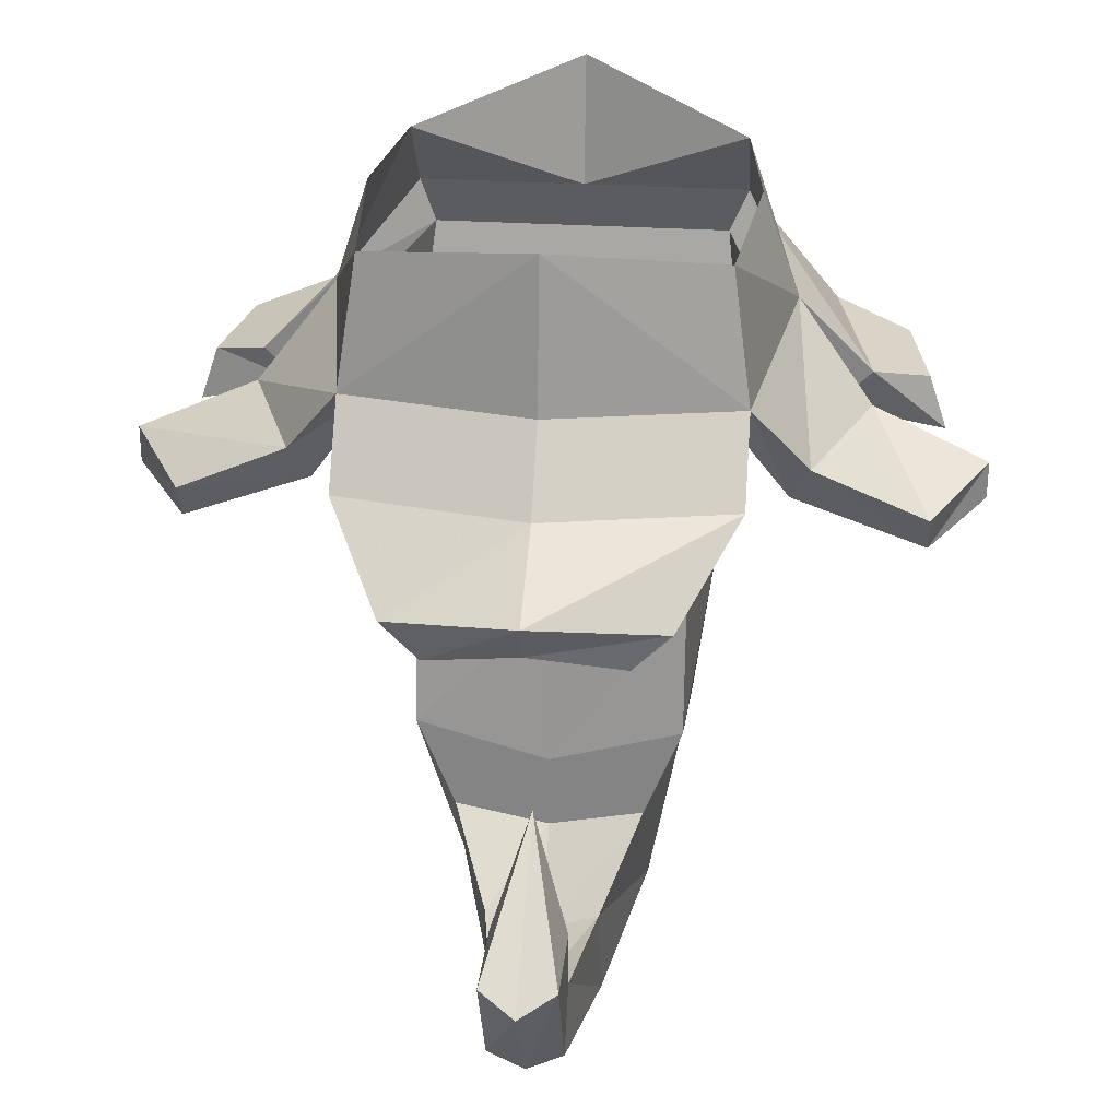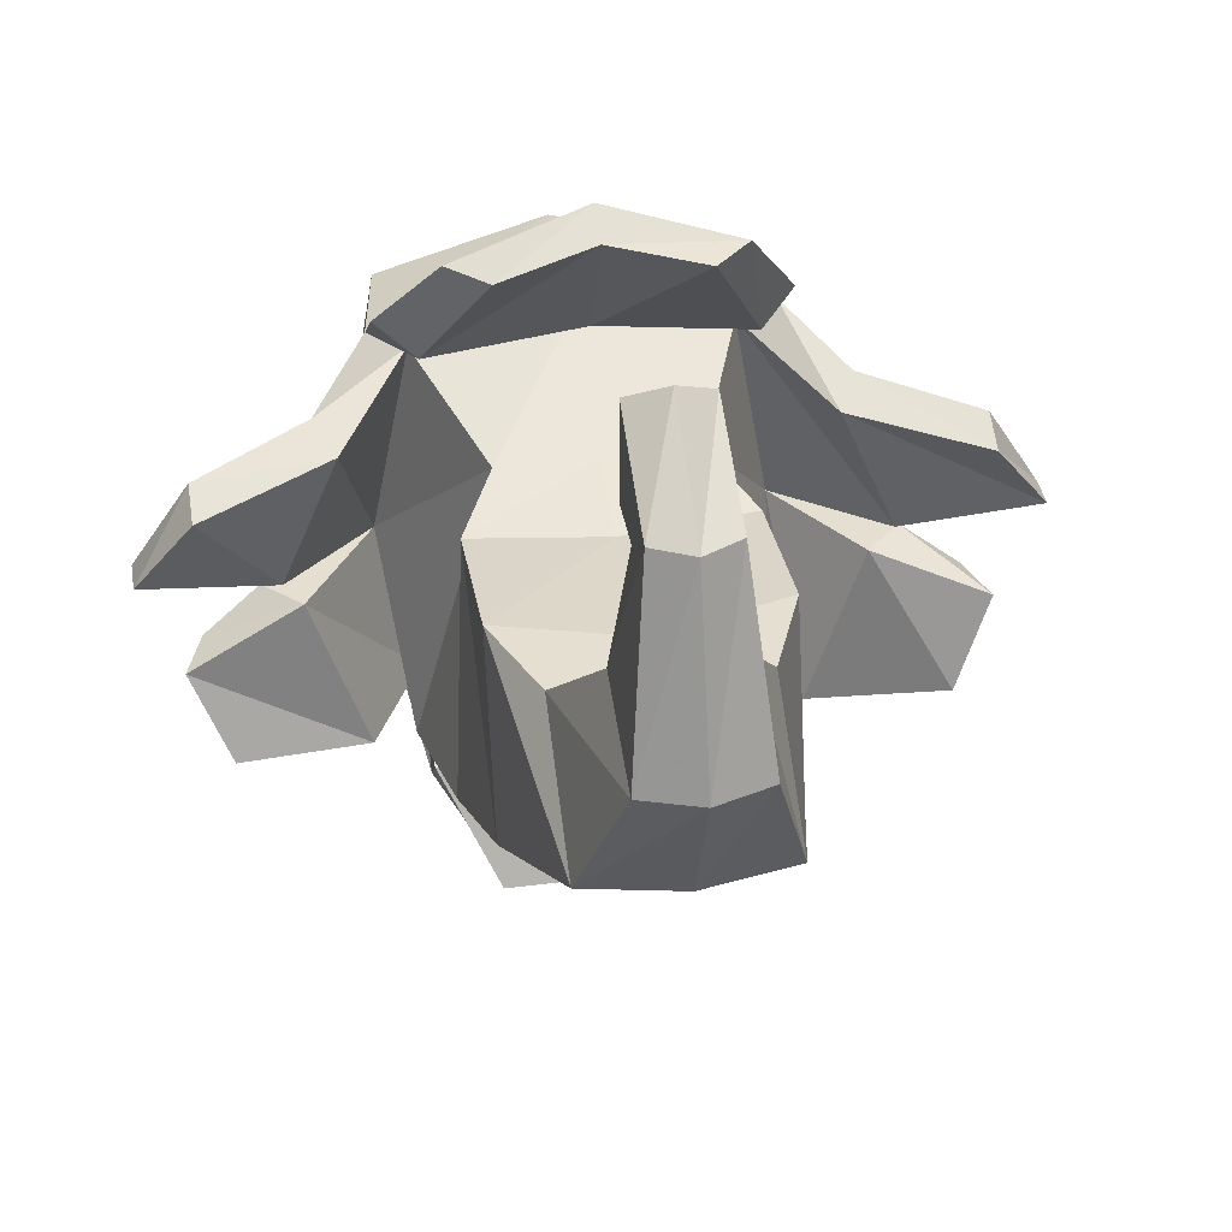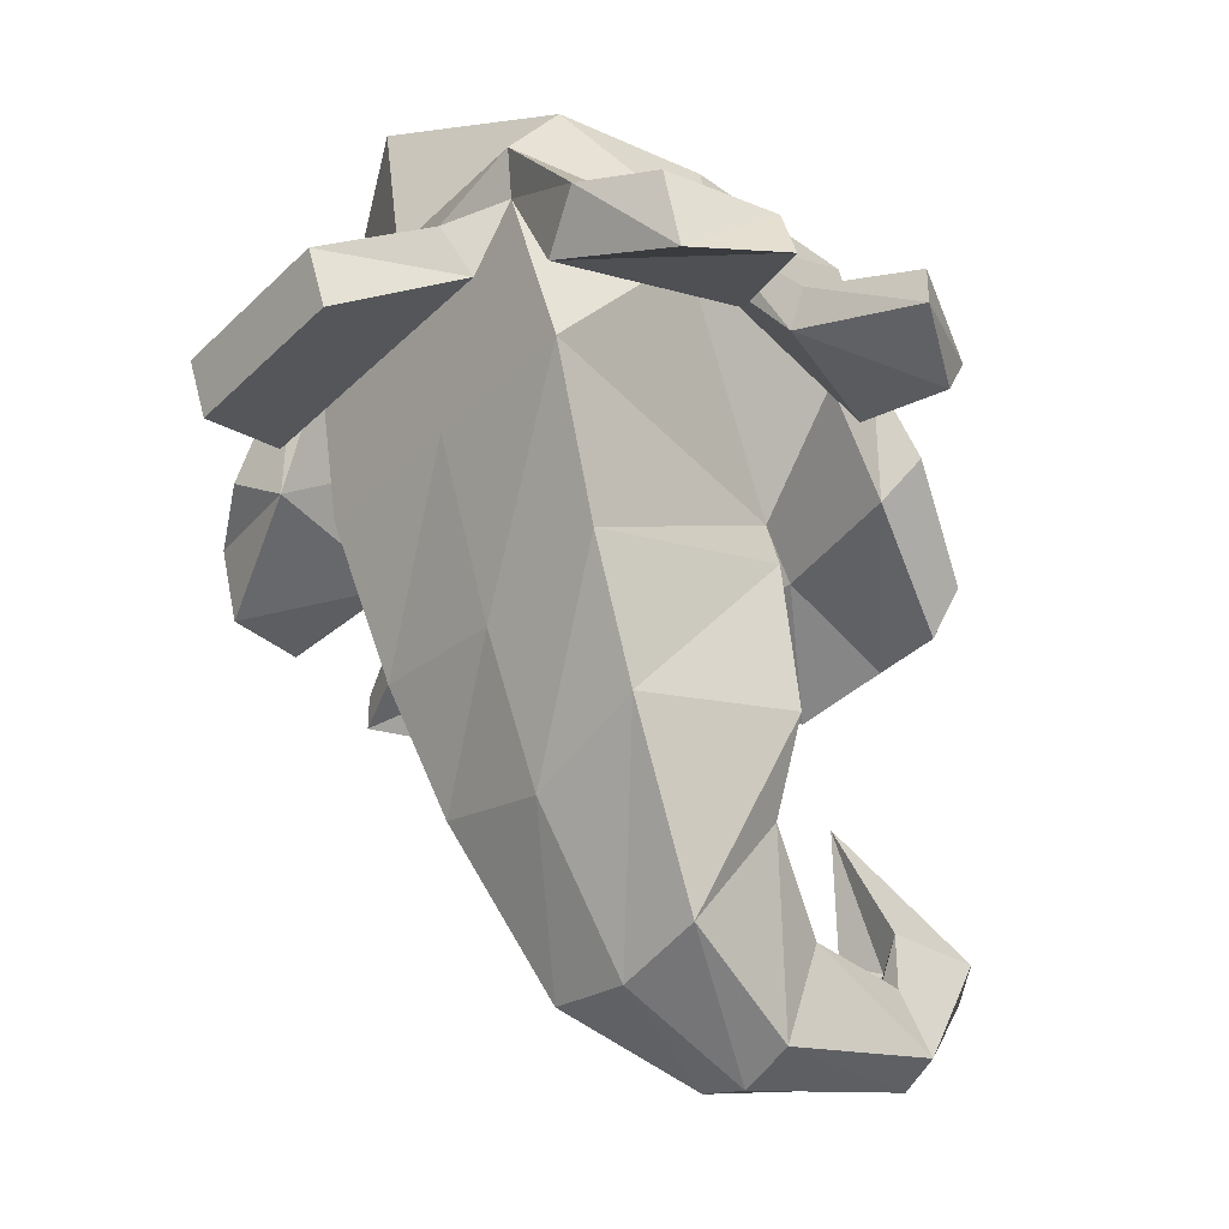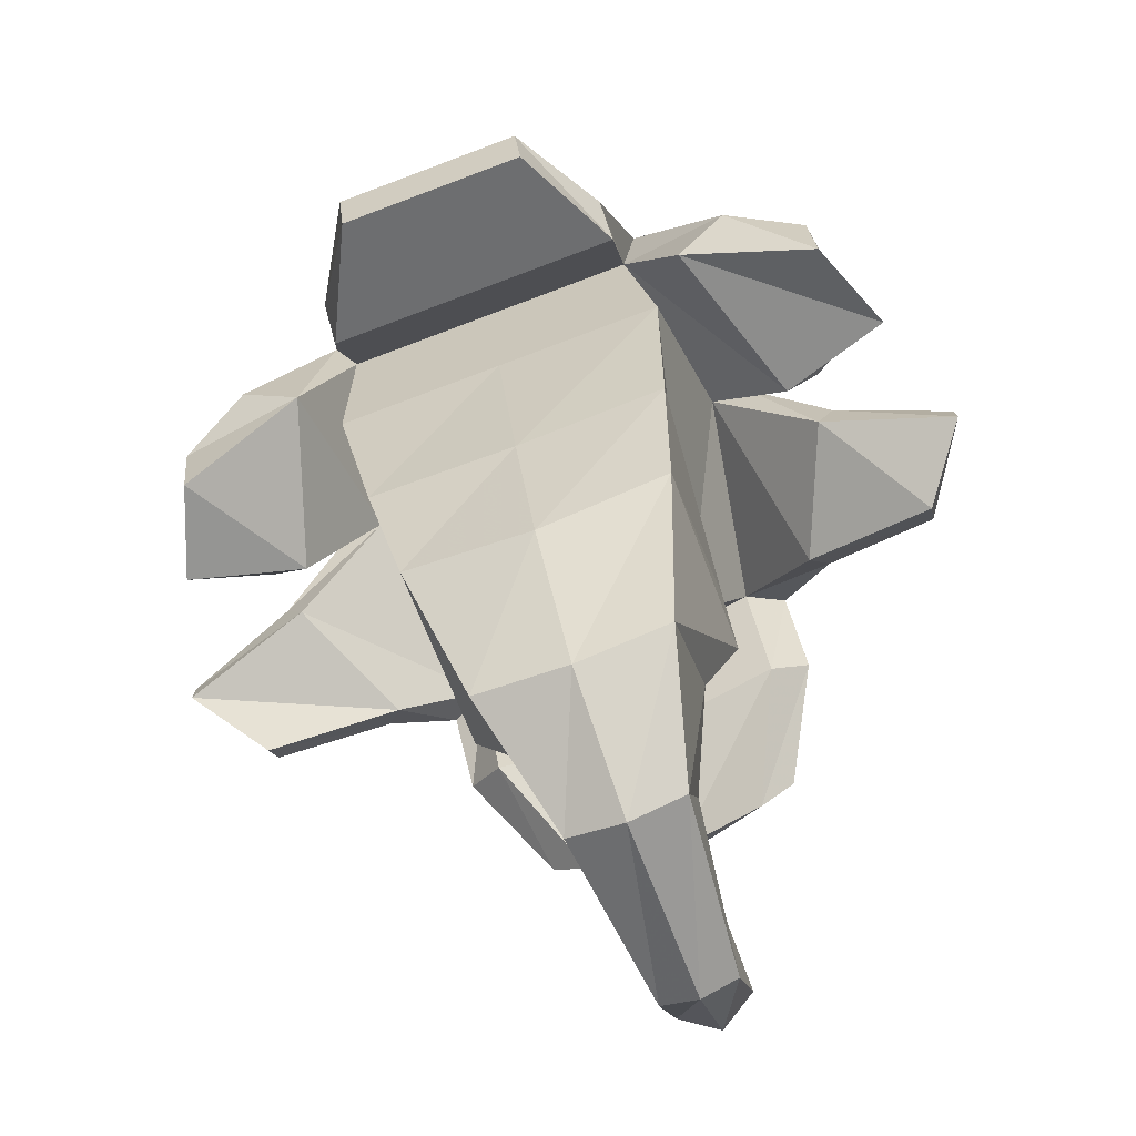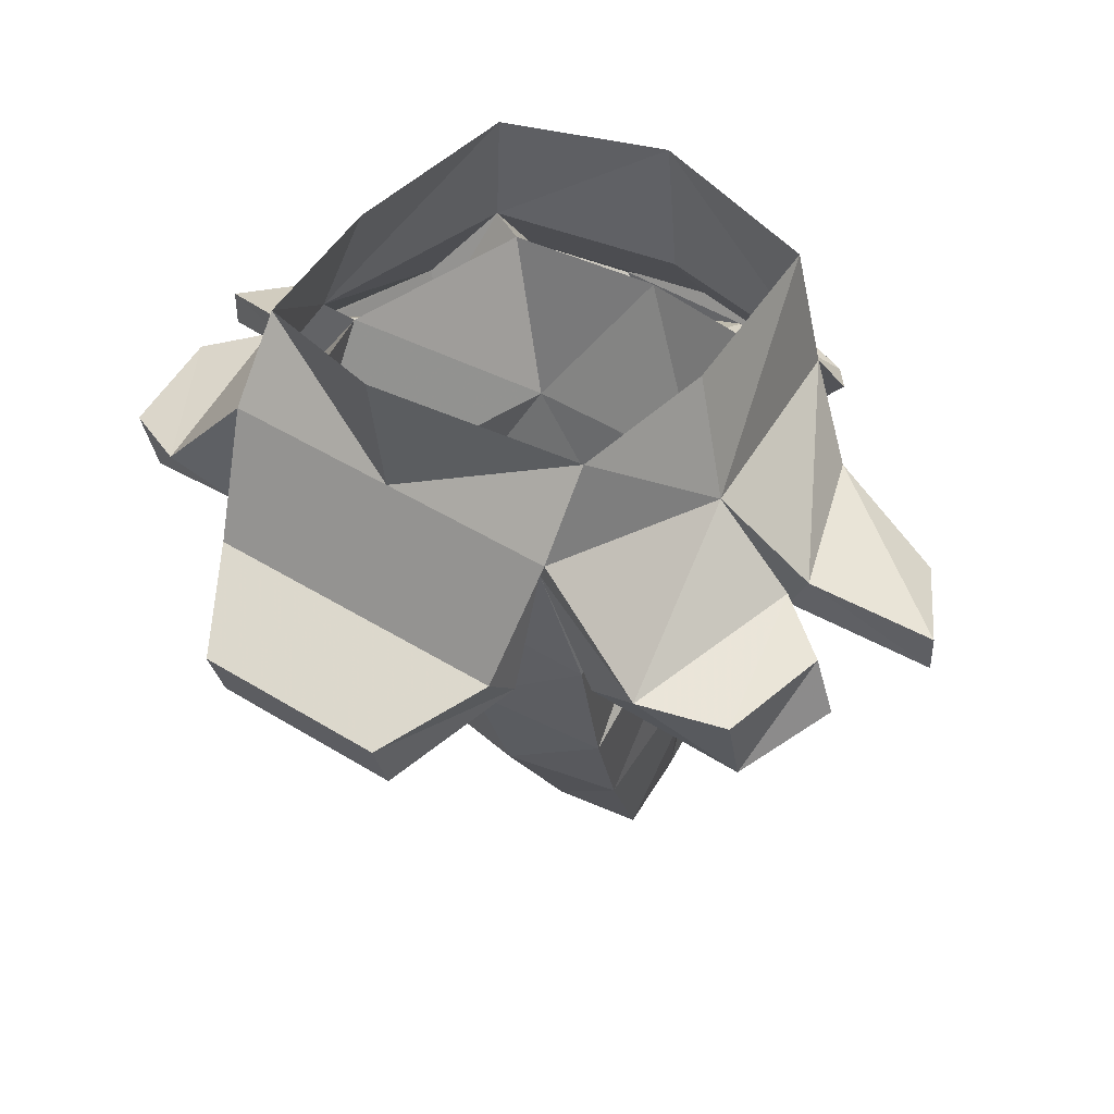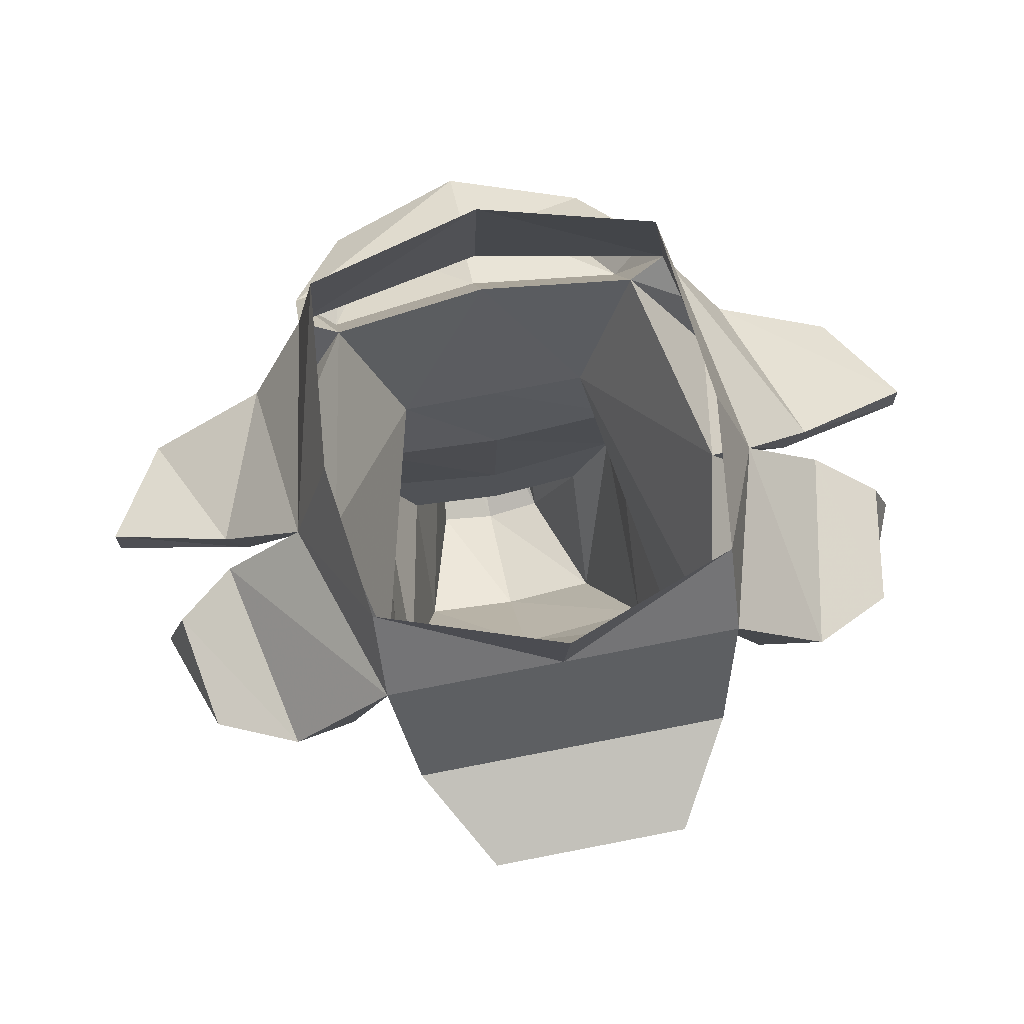
<metadata>
{"format":"obj","ext":"obj","renderer":"f3d","projection":"perspective","resolution":1024,"background":"white","views":[{"elev":27.8,"azim":5.7,"up":"+Y"},{"elev":36.7,"azim":-9.3,"up":"+Z"},{"elev":-35.5,"azim":-128.3,"up":"+Y"},{"elev":-78.8,"azim":-159.5,"up":"+Y"},{"elev":45.7,"azim":-144.3,"up":"+Y"},{"elev":71.6,"azim":168.9,"up":"+Y"}]}
</metadata>
<code>
v 0.03906 -1.578 0
v 0.0625 -1.516 0.01562
v 0 -1.516 0.02344
v 0 -1.578 0
v 0 -1.617 -0.007812
v 0.05469 -1.609 -0.007812
v 0.07031 -1.57 -0.125
v 0.07812 -1.508 -0.07031
v 0.1172 -1.562 -0.05469
v 0.09375 -1.562 0
v 0.07812 -1.516 0.02344
v 0.07812 -1.547 0.04688
v 0.0625 -1.562 0.03906
v 0 -1.562 0.04688
v -0.0625 -1.516 0.01562
v -0.03906 -1.578 0
v -0.05469 -1.609 -0.007812
v -0.05469 -1.672 0
v 0 -1.688 0
v 0.05469 -1.672 0
v 0.0625 -1.641 -0.1016
v 0 -1.57 -0.125
v 0 -1.508 -0.1406
v 0.0625 -1.508 -0.1406
v 0.08594 -1.555 -0.1406
v 0.1094 -1.555 -0.07031
v 0.09375 -1.508 -0.07031
v 0.125 -1.547 -0.05469
v 0.1719 -1.562 -0.03906
v 0.1719 -1.578 -0.03906
v 0.1484 -1.586 -0.007812
v 0.1016 -1.547 0.007812
v 0.07031 -1.461 0.01562
v 0 -1.453 0.03125
v 0 -1.516 0.03906
v 0 -1.547 0.0625
v 0 -1.57 0.1016
v 0.05469 -1.578 0.08594
v 0.03906 -1.594 0.08594
v 0 -1.586 0.09375
v -0.0625 -1.562 0.03906
v -0.07812 -1.516 0.02344
v -0.1016 -1.547 0.007812
v -0.09375 -1.562 0
v -0.07812 -1.508 -0.07031
v -0.07031 -1.57 -0.125
v -0.0625 -1.641 -0.1016
v -0.05469 -1.695 -0.07812
v -0.03906 -1.766 -0.03906
v -0.03906 -1.711 0
v 0 -1.719 0
v 0.03906 -1.711 0
v 0.05469 -1.695 -0.07812
v 0 -1.648 -0.1016
v -0.0625 -1.508 -0.1406
v -0.0625 -1.555 -0.1562
v 0 -1.555 -0.1562
v 0.0625 -1.555 -0.1562
v 0.07031 -1.492 -0.1484
v 0.1094 -1.539 -0.1484
v 0.1406 -1.547 -0.1328
v 0.1406 -1.578 -0.125
v 0.1562 -1.57 -0.08594
v 0.125 -1.539 -0.07031
v 0.07031 -1.461 -0.125
v 0.07812 -1.461 -0.0625
v 0 -1.711 -0.07812
v 0 -1.492 -0.1484
v 0 -1.438 -0.1562
v -0.07031 -1.461 -0.125
v -0.07031 -1.492 -0.1484
v -0.09375 -1.508 -0.07031
v -0.07812 -1.461 -0.0625
v -0.07031 -1.461 0.01562
v -0.07812 -1.547 0.04688
v -0.05469 -1.578 0.08594
v -0.03906 -1.594 0.08594
v 0.0625 -1.539 -0.1719
v 0 -1.539 -0.1719
v -0.0625 -1.539 -0.1719
v -0.1094 -1.539 -0.1484
v -0.125 -1.539 -0.07031
v -0.1172 -1.562 -0.05469
v -0.125 -1.547 -0.05469
v -0.1719 -1.562 -0.03906
v -0.1484 -1.57 0
v -0.1484 -1.586 -0.007812
v 0.03906 -1.578 -0.2031
v 0.03906 -1.555 -0.2109
v 0 -1.555 -0.2109
v -0.03906 -1.555 -0.2109
v 0.1484 -1.547 -0.08594
v 0.1484 -1.57 0
v 0 -1.578 -0.2031
v 0.03906 -1.766 -0.03906
v 0 -1.773 -0.03906
v 0.02344 -1.742 0.03125
v 0.02344 -1.789 0.01562
v 0 -1.797 0.01562
v 0 -1.75 0.03125
v 0 -1.75 0.07812
v 0.01562 -1.742 0.07812
v 0.01562 -1.766 0.09375
v 0 -1.773 0.09375
v -0.02344 -1.789 0.01562
v -0.02344 -1.742 0.03125
v -0.01562 -1.742 0.07812
v -0.01562 -1.719 0.07812
v 0 -1.727 0.08594
v 0.01562 -1.719 0.07812
v 0.01562 -1.719 0.1172
v 0 -1.727 0.125
v -0.01562 -1.766 0.09375
v -0.01562 -1.719 0.1172
v 0 -1.672 0.0625
v -0.1094 -1.555 -0.07031
v -0.08594 -1.555 -0.1406
v -0.1406 -1.578 -0.125
v -0.1406 -1.547 -0.1328
v -0.1484 -1.547 -0.08594
v -0.1562 -1.57 -0.08594
v -0.1719 -1.578 -0.03906
v -0.03906 -1.578 -0.2031
f 1 2 3
f 1 3 4
f 1 7 8
f 1 8 2
f 3 15 16
f 3 16 4
f 7 22 23
f 7 23 24
f 7 24 8
f 15 45 16
f 16 45 46
f 22 46 23
f 23 46 55
f 55 46 45
f 1 4 5
f 1 5 6
f 1 6 7
f 4 16 17
f 4 17 5
f 6 21 7
f 7 21 22
f 11 27 33
f 11 33 34
f 11 34 35
f 16 46 47
f 16 47 17
f 21 54 22
f 22 54 46
f 27 59 65
f 27 65 66
f 27 66 33
f 54 47 46
f 65 68 69
f 69 68 70
f 70 68 71
f 70 71 72
f 70 72 73
f 73 72 74
f 74 72 42
f 74 42 34
f 34 42 35
f 65 59 68
f 2 8 9
f 2 9 10
f 2 13 3
f 3 13 14
f 3 14 15
f 8 24 25
f 8 25 26
f 14 41 15
f 15 44 45
f 23 55 56
f 23 56 57
f 23 57 24
f 24 57 58
f 37 76 77
f 37 77 40
f 37 40 38
f 38 40 39
f 44 83 45
f 61 92 63
f 61 63 62
f 29 93 31
f 29 31 30
f 88 94 90
f 88 90 89
f 55 45 116
f 55 116 117
f 120 119 118
f 120 118 121
f 122 87 86
f 122 86 85
f 94 123 91
f 94 91 90
f 2 10 11
f 2 11 12
f 2 12 13
f 8 26 27
f 8 27 28
f 8 28 9
f 9 28 29
f 9 29 30
f 10 31 32
f 10 32 11
f 12 38 13
f 13 38 39
f 15 41 42
f 15 42 43
f 15 43 44
f 24 58 59
f 24 59 25
f 25 59 60
f 25 60 61
f 25 61 62
f 26 63 64
f 26 64 27
f 71 80 55
f 71 55 81
f 72 82 45
f 72 45 83
f 72 83 84
f 43 86 44
f 44 86 87
f 59 58 78
f 78 58 88
f 78 88 89
f 80 91 56
f 80 56 55
f 64 63 92
f 32 31 93
f 97 100 101
f 97 101 102
f 97 102 98
f 98 102 103
f 98 103 99
f 99 103 104
f 99 104 105
f 100 106 107
f 100 107 101
f 104 113 105
f 105 113 106
f 106 113 107
f 108 114 115
f 108 115 109
f 109 115 110
f 110 115 111
f 111 115 112
f 112 115 114
f 55 117 81
f 81 117 118
f 81 118 119
f 82 120 116
f 82 116 45
f 42 41 75
f 75 41 77
f 75 77 76
f 120 121 116
f 122 85 84
f 122 84 83
f 56 91 123
f 5 17 18
f 5 18 19
f 5 19 6
f 6 19 20
f 6 20 21
f 17 47 48
f 17 48 18
f 20 53 21
f 21 53 54
f 54 53 67
f 54 67 47
f 67 48 47
f 9 30 10
f 10 30 31
f 13 39 14
f 14 39 40
f 14 40 41
f 25 62 26
f 26 62 63
f 44 87 83
f 58 57 94
f 58 94 88
f 116 121 117
f 117 121 118
f 122 83 87
f 41 40 77
f 57 56 123
f 57 123 94
f 11 32 27
f 11 35 36
f 11 36 12
f 18 48 49
f 18 49 50
f 18 50 19
f 19 50 51
f 19 51 20
f 20 51 52
f 20 52 53
f 27 64 59
f 35 42 75
f 35 75 36
f 68 59 78
f 68 78 79
f 68 79 71
f 71 79 80
f 71 81 72
f 72 81 82
f 72 84 42
f 42 84 43
f 59 64 60
f 27 32 28
f 53 52 95
f 53 95 67
f 67 95 96
f 67 96 48
f 96 49 48
f 12 36 37
f 12 37 38
f 36 75 76
f 36 76 37
f 43 84 85
f 43 85 86
f 78 89 79
f 79 89 90
f 79 90 80
f 80 90 91
f 60 64 92
f 60 92 61
f 28 32 93
f 28 93 29
f 81 119 82
f 82 119 120
f 95 52 97
f 95 97 98
f 95 98 96
f 96 98 99
f 96 99 49
f 52 51 100
f 52 100 97
f 99 105 49
f 49 105 50
f 50 105 106
f 50 106 51
f 51 106 100
f 101 107 108
f 101 108 109
f 101 109 102
f 102 109 110
f 102 110 103
f 103 110 111
f 103 111 104
f 104 111 112
f 104 112 113
f 107 113 114
f 107 114 108
f 112 114 113

</code>
